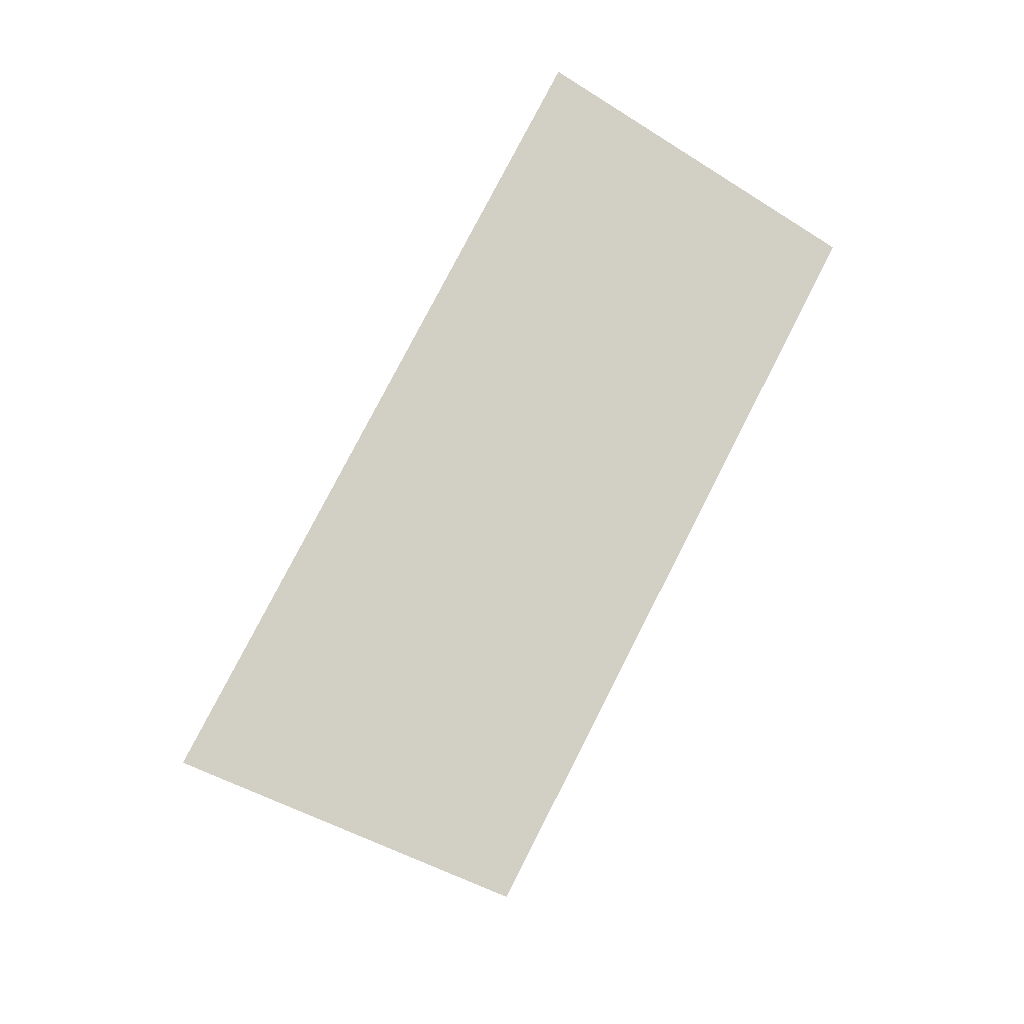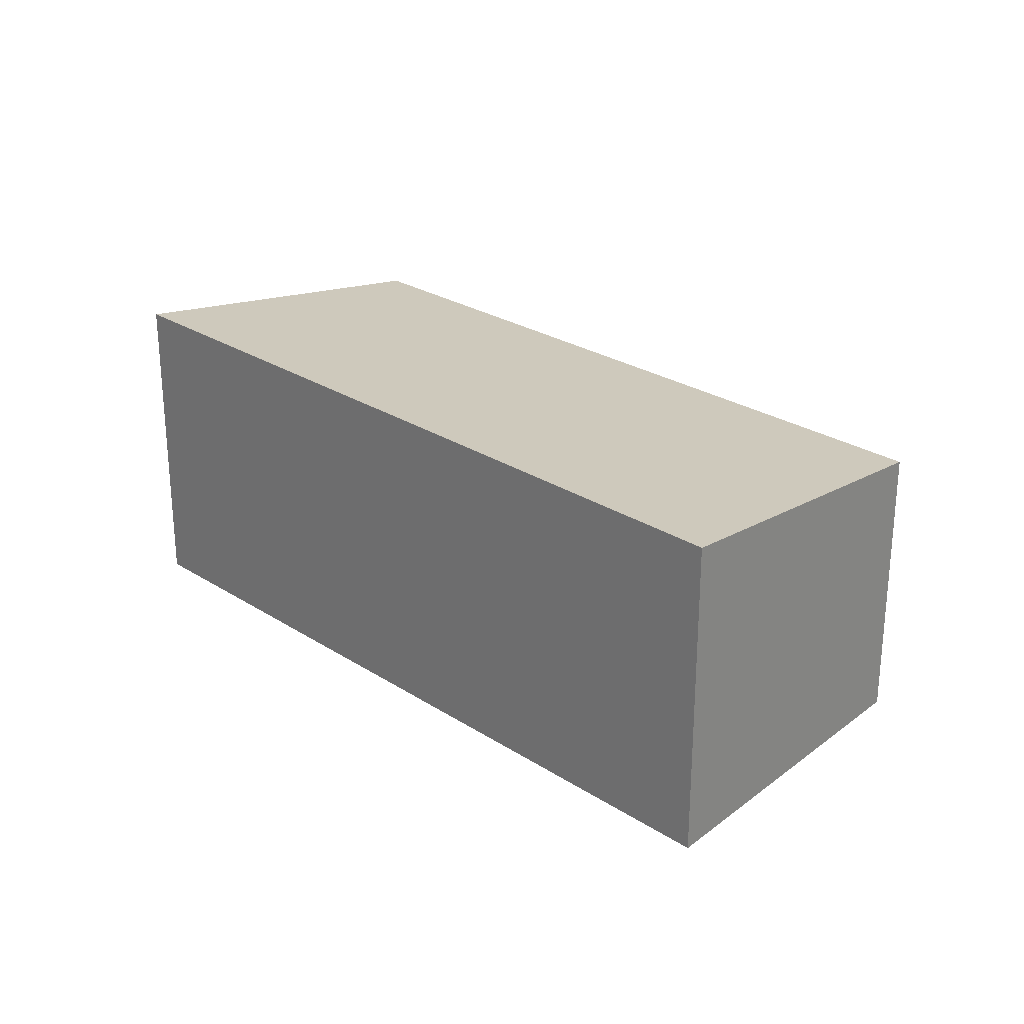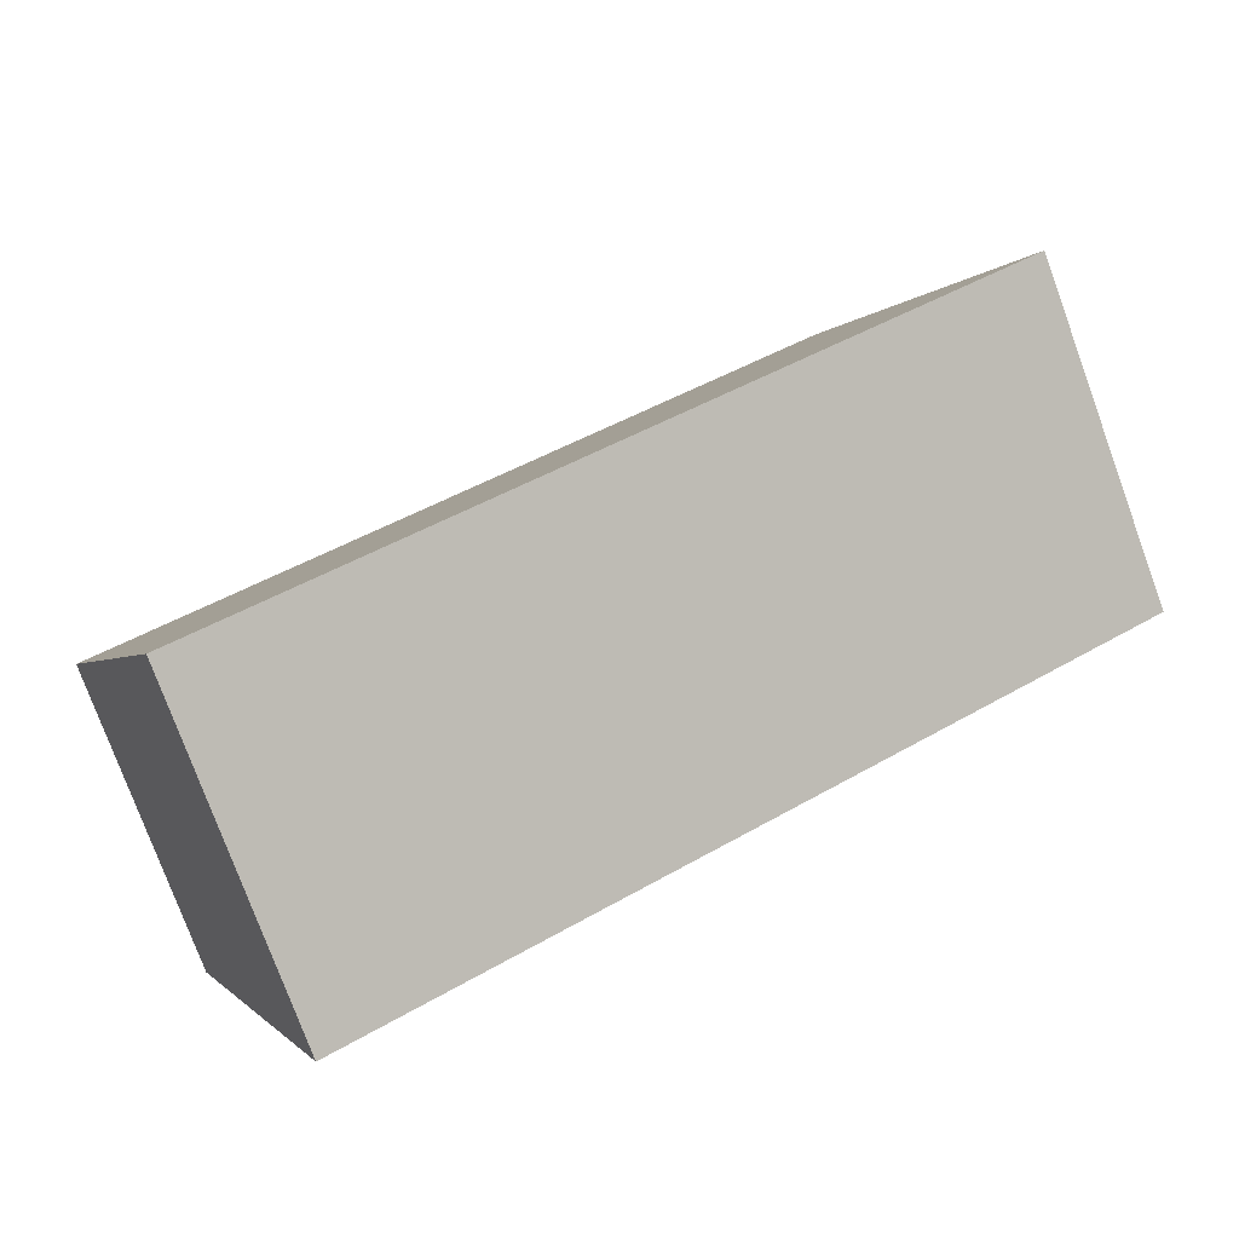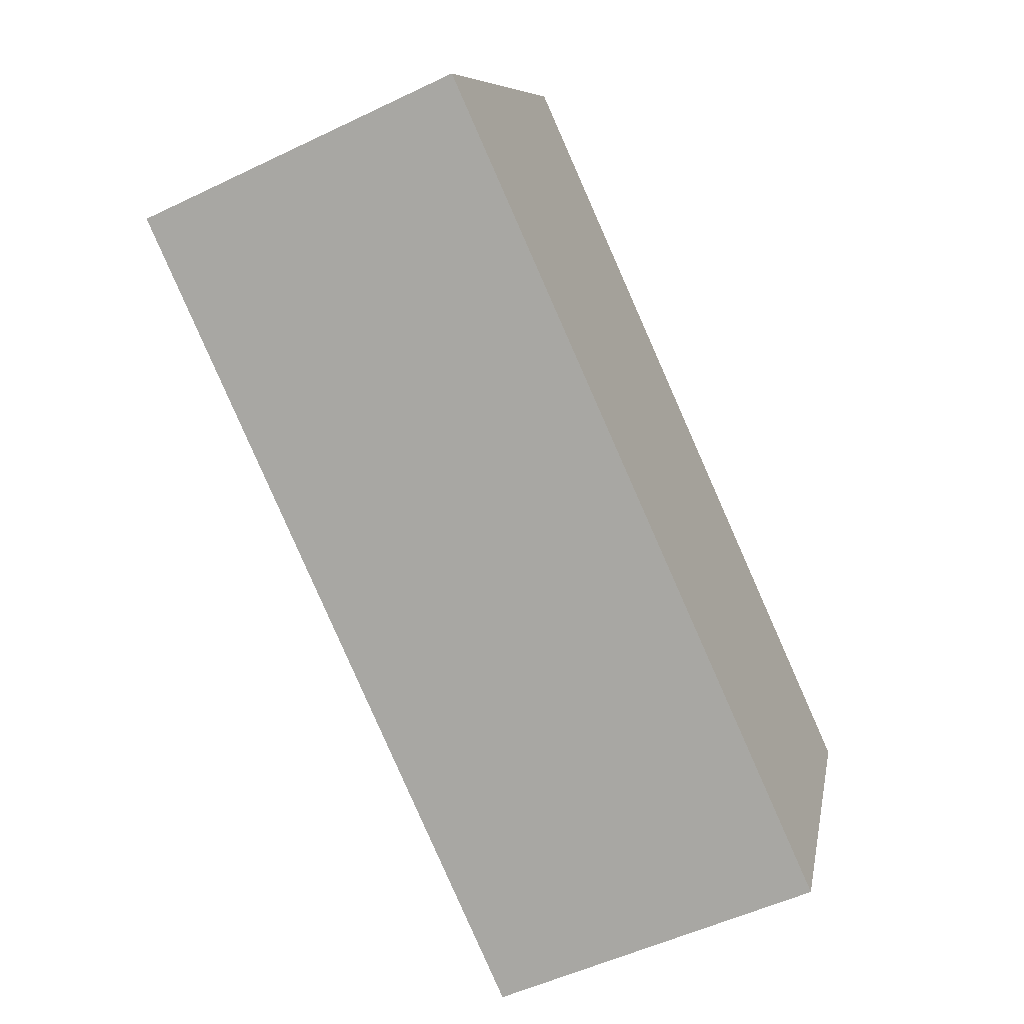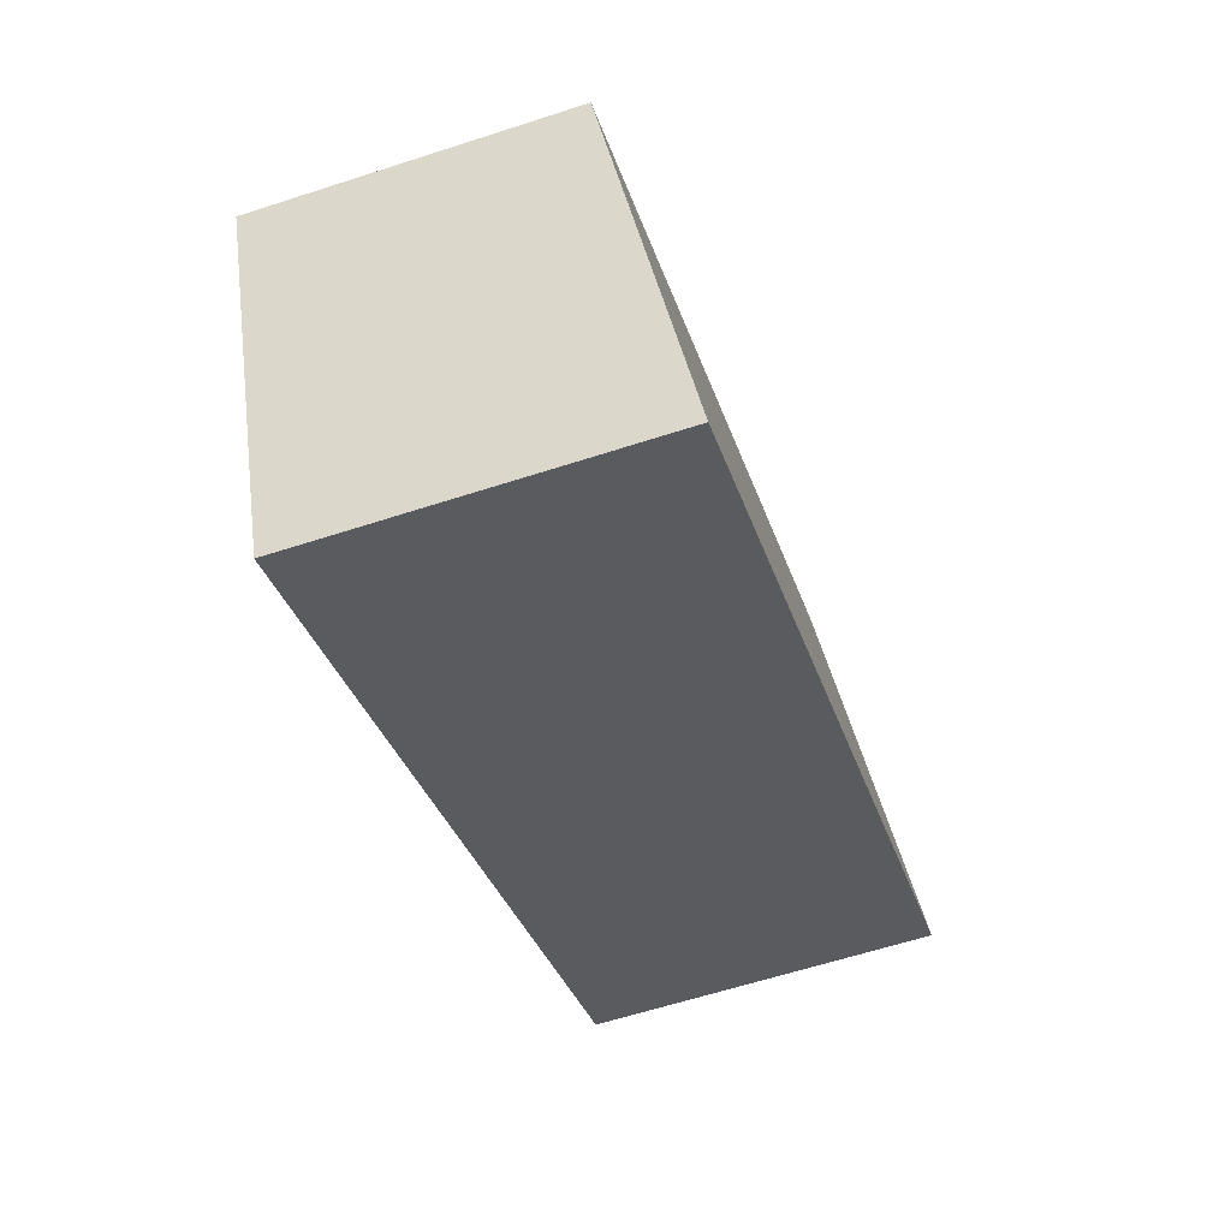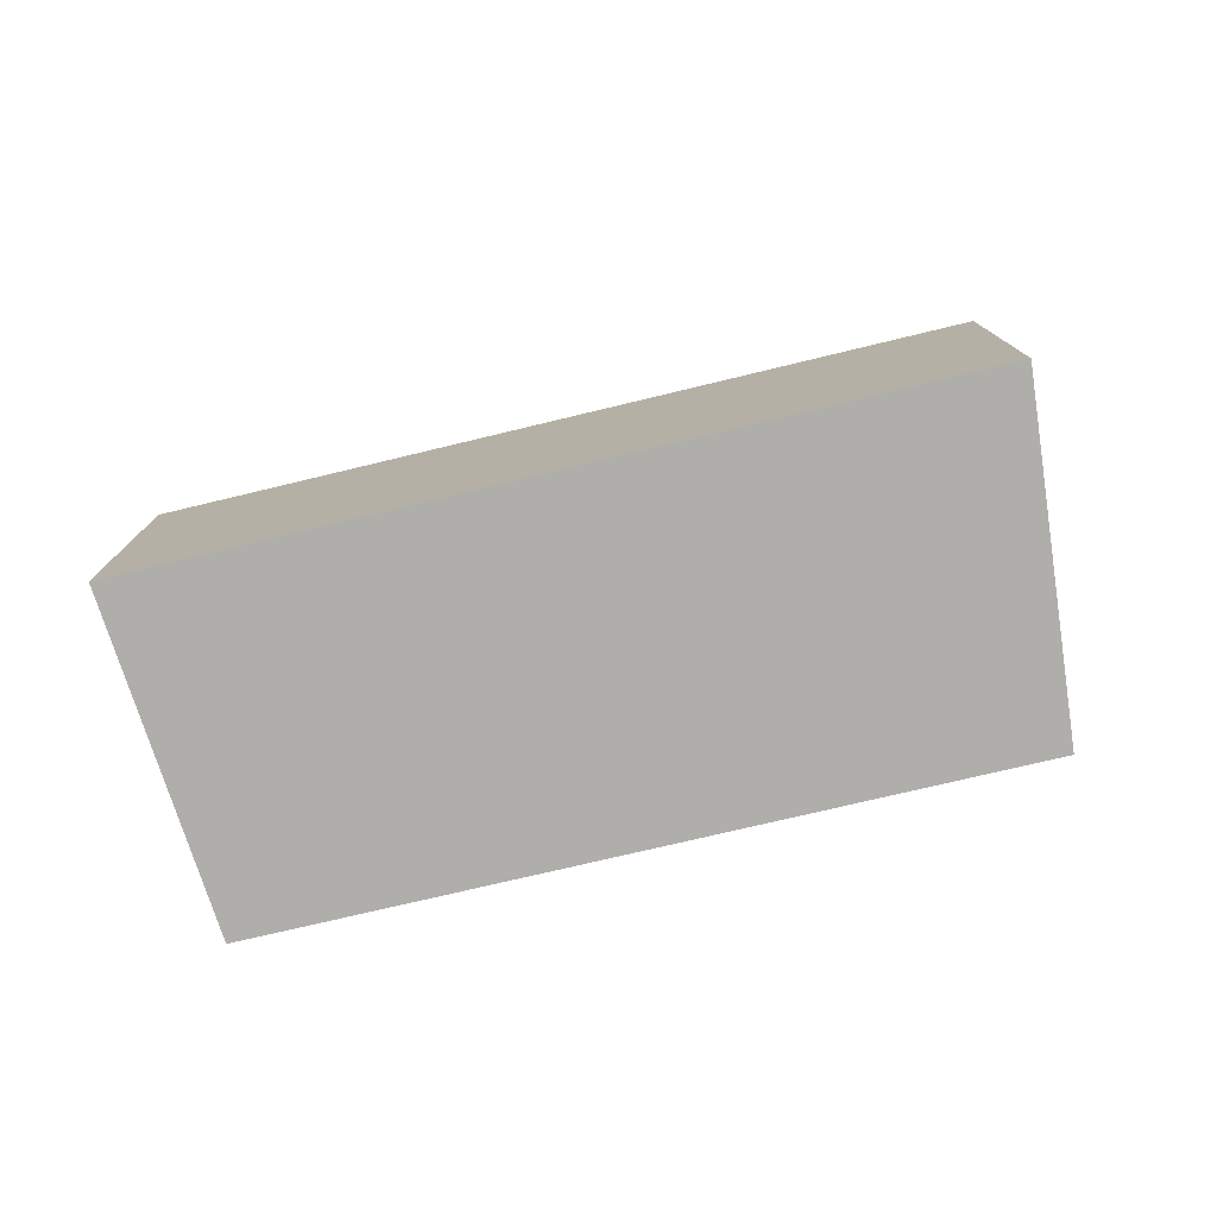
<metadata>
{"format":"obj","ext":"obj","renderer":"f3d","projection":"perspective","resolution":1024,"background":"white","views":[{"elev":79.6,"azim":-34.6,"up":"+Y"},{"elev":26.3,"azim":-106.6,"up":"+Y"},{"elev":-77.4,"azim":-159.9,"up":"+Z"},{"elev":-52.6,"azim":-62.7,"up":"+Z"},{"elev":-61.5,"azim":108.3,"up":"+Z"},{"elev":-77.6,"azim":-138.5,"up":"+Y"}]}
</metadata>
<code>
v  0 2.344 1.435e-16
v  6.24 2.064 -0.51
v  5.246 2.344 -2.795
v  1.38 2.06 2.11
v  5.246 1.711e-16 -2.795
v  6.24 3.123e-17 -0.51
v  0 0 0
v  1.38 -1.292e-16 2.11
g defaultobject
f 1 2 3
f 2 1 4
f 2 5 3
f 5 2 6
f 5 1 3
f 1 5 7
f 7 4 1
f 4 7 8
f 4 6 2
f 6 4 8
f 6 7 5
f 7 6 8

</code>
